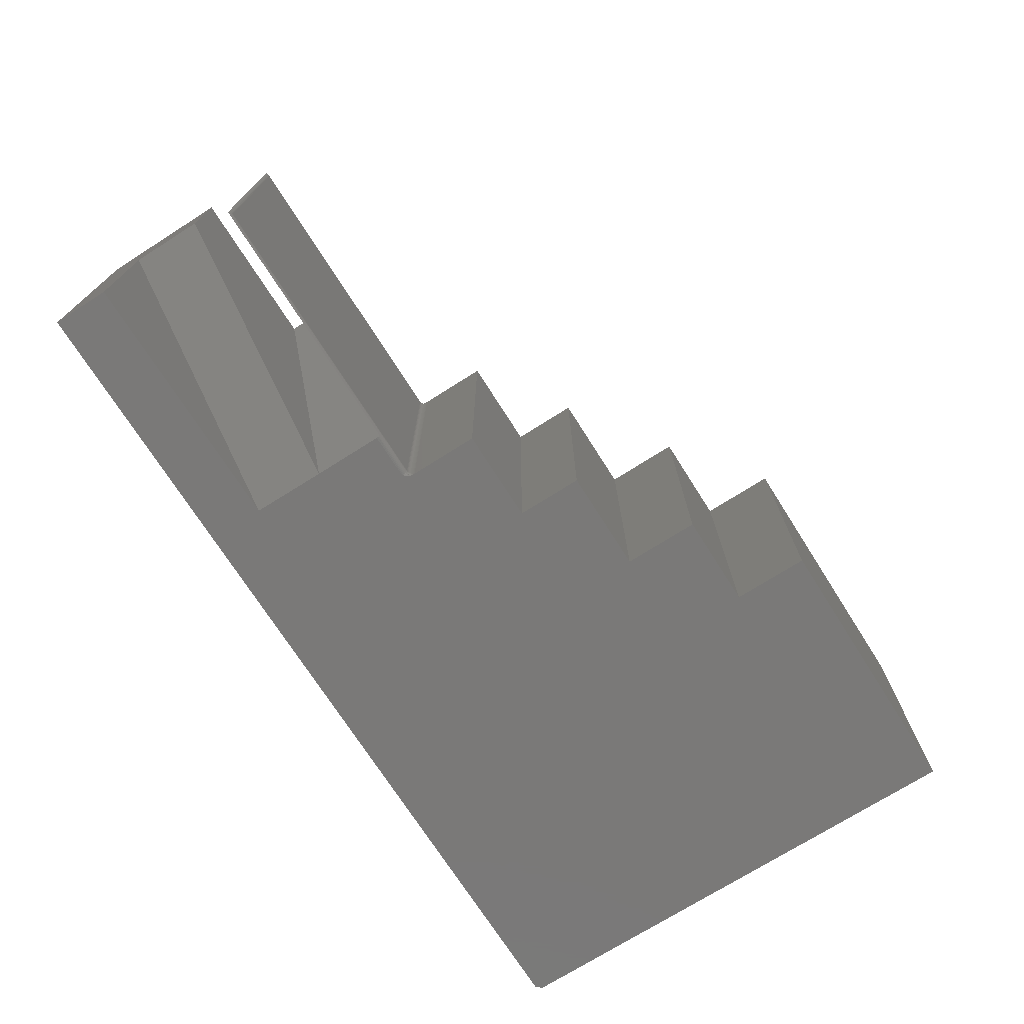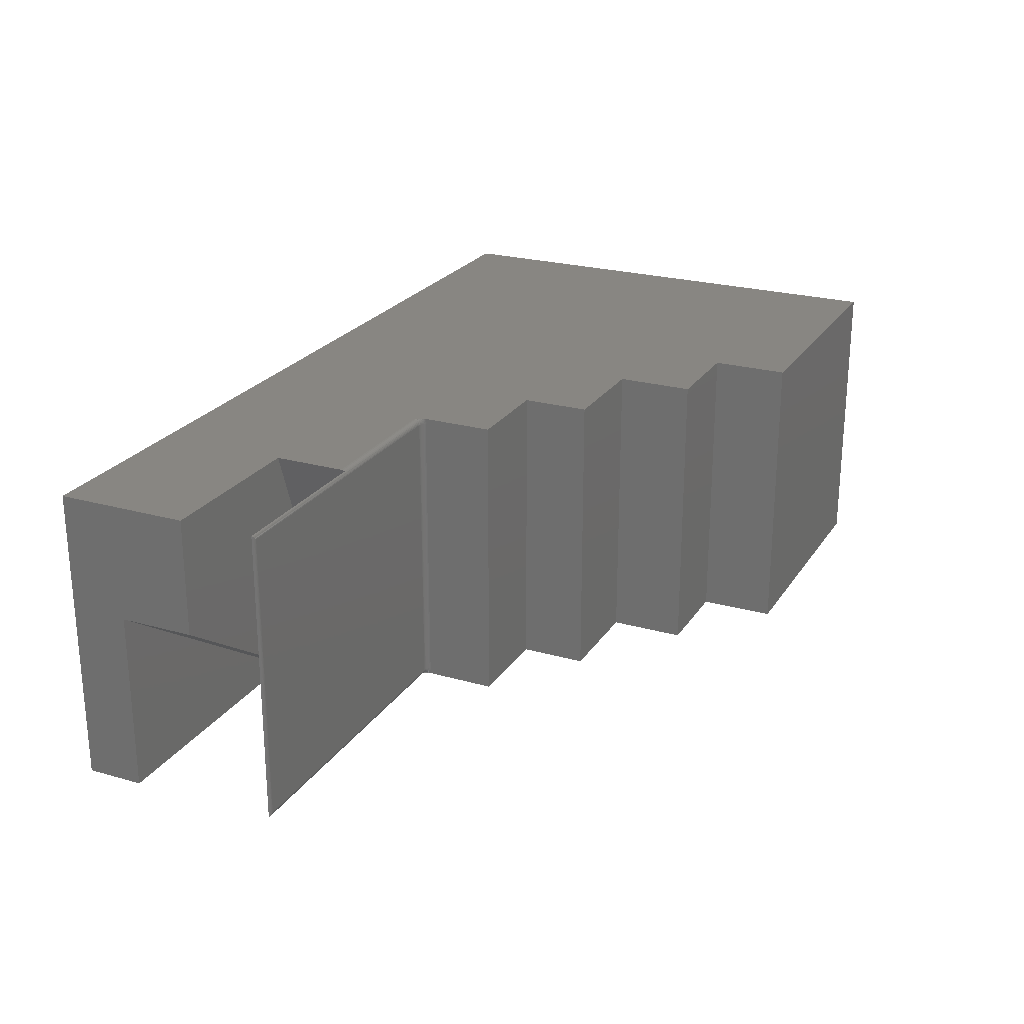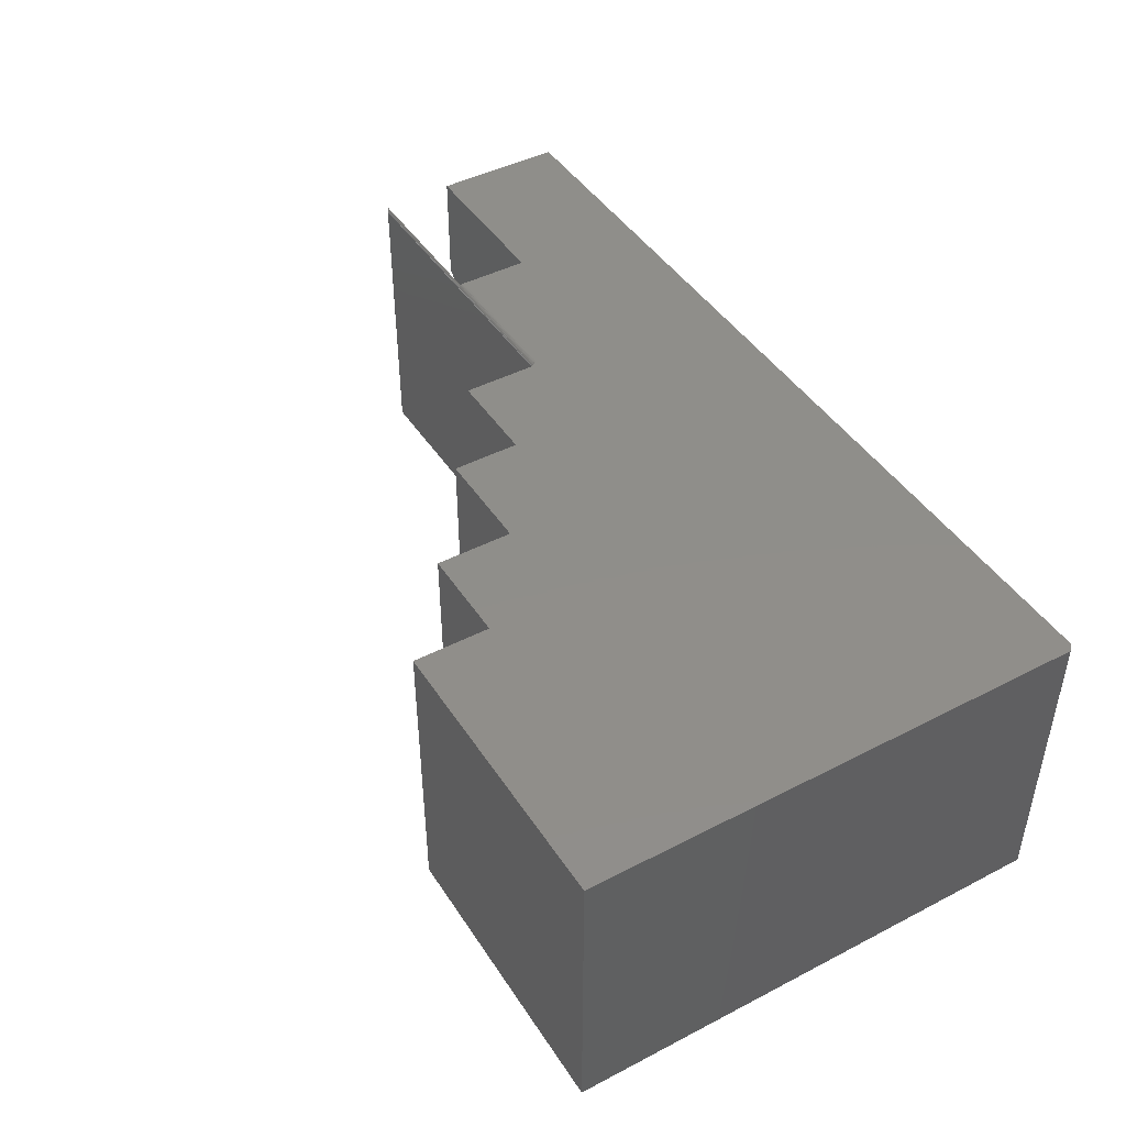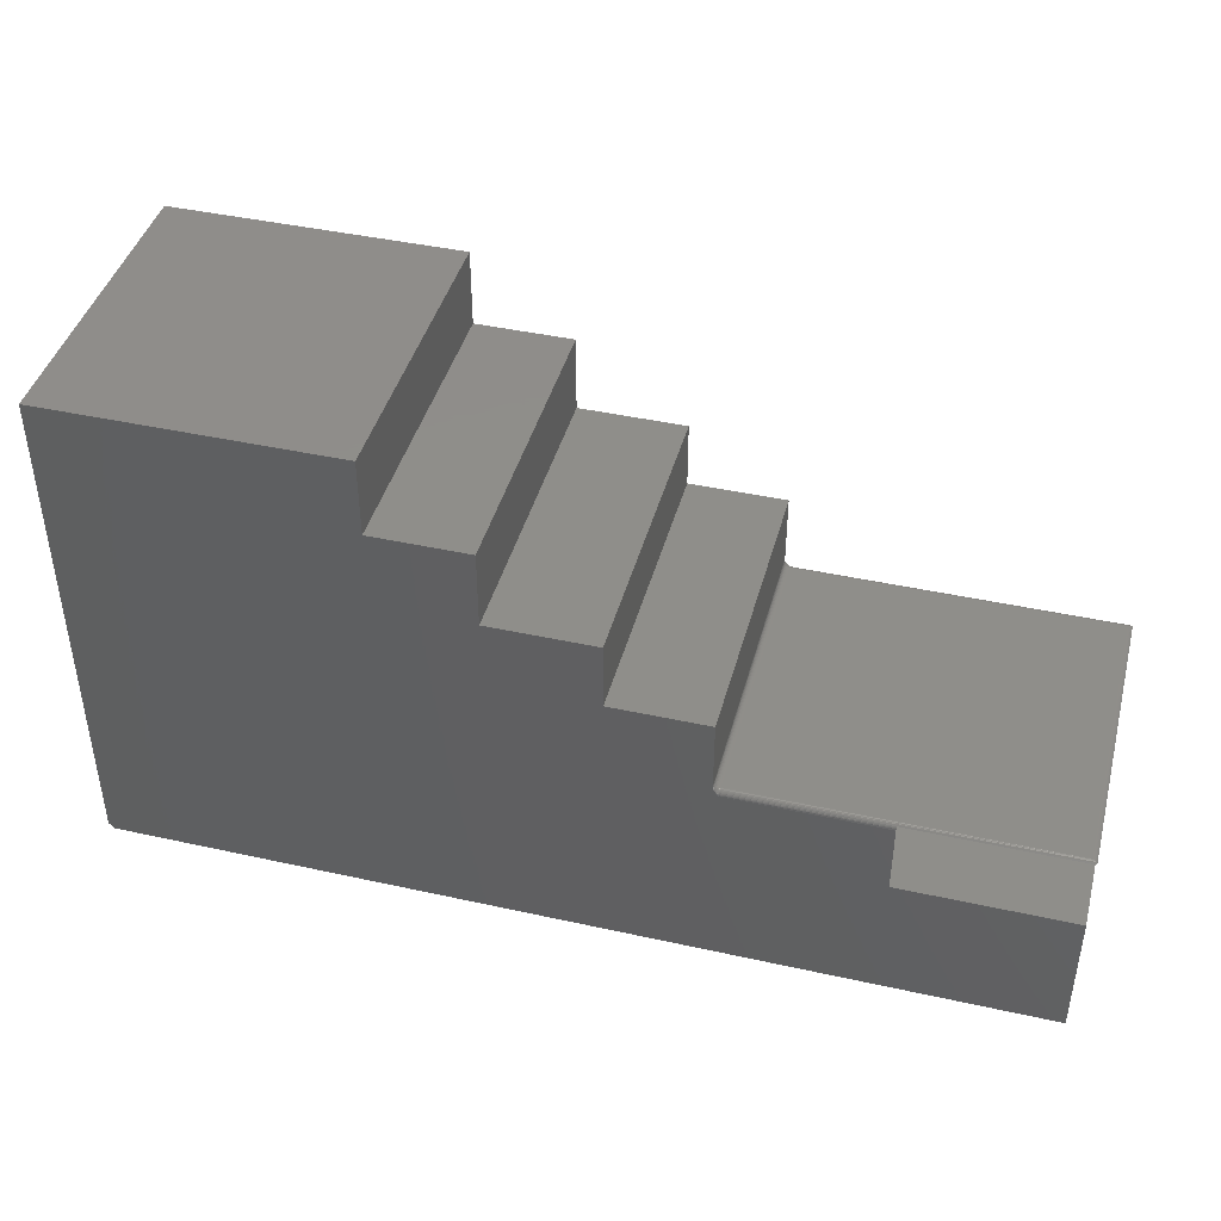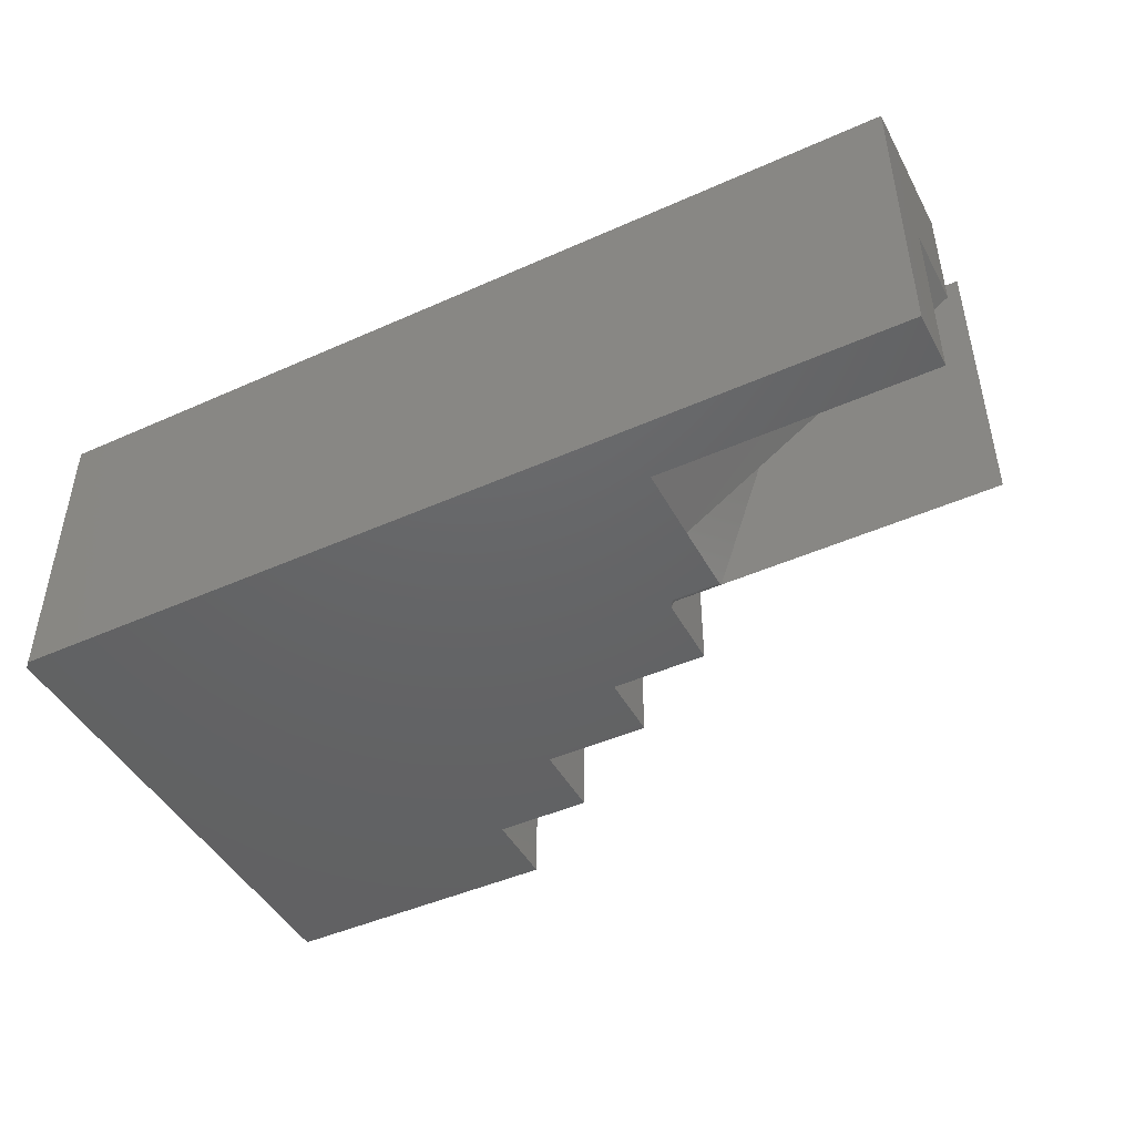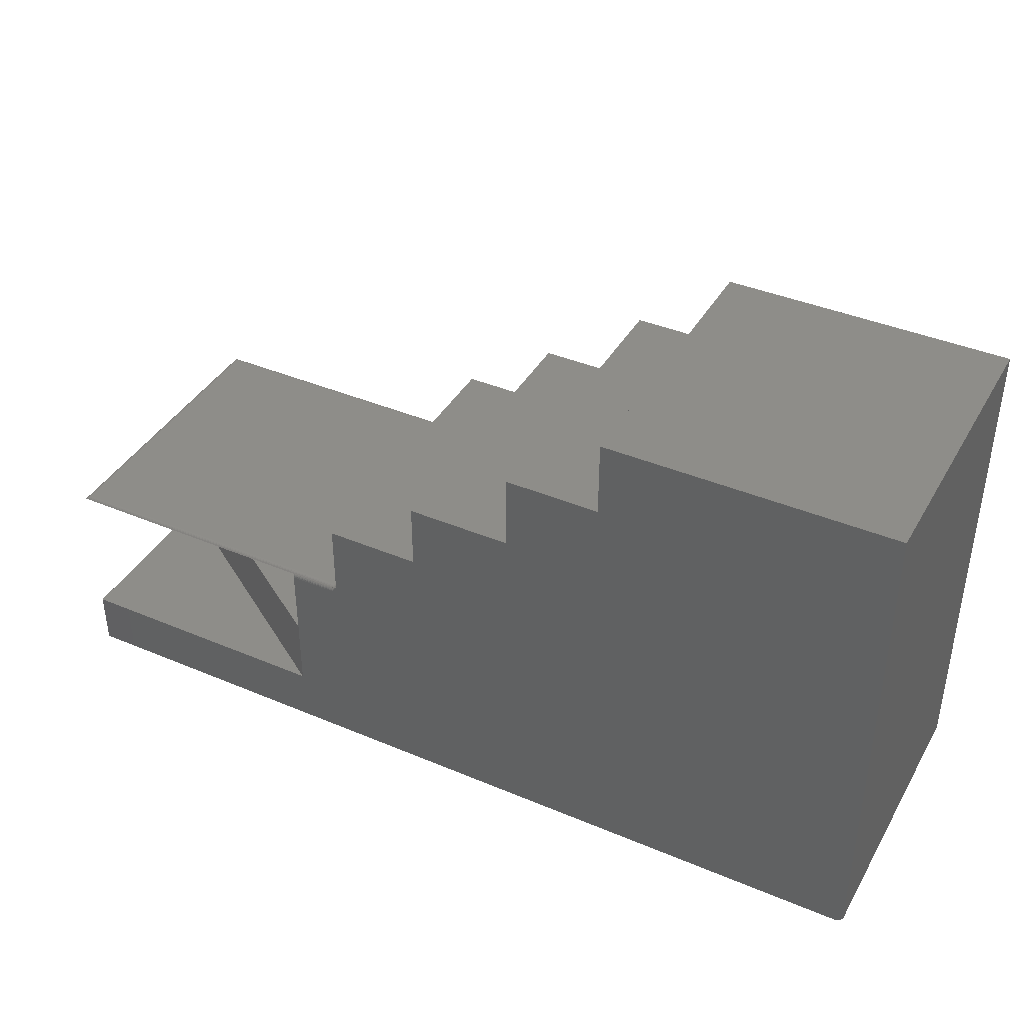
<metadata>
{"format":"stl","ext":"stl","renderer":"f3d","projection":"perspective","resolution":1024,"background":"white","views":[{"elev":-72.4,"azim":-57.6,"up":"+Y"},{"elev":23.9,"azim":-64.7,"up":"+Y"},{"elev":44.7,"azim":59.0,"up":"+Y"},{"elev":42.6,"azim":-165.2,"up":"+Z"},{"elev":-45.7,"azim":-152.8,"up":"+Y"},{"elev":40.0,"azim":27.5,"up":"+Z"}]}
</metadata>
<code>
# stl→obj: 144 verts, 284 faces
v -0.75 -0.6641 -0.3906
v -0.75 -0.6641 -0.3125
v -0.75 -0.2578 -0.3906
v -0.75 -0.4167 -0.3125
v -0.75 -0.2578 -0.2109
v -0.75 -0.4167 -0.2109
v -0.03988 -0.6641 0.08709
v 0.08923 -0.6641 0.1904
v -0.03988 -0.6641 0.1904
v -0.1819 -0.6641 -0.003289
v -0.1819 -0.6641 0.08709
v -0.311 -0.6641 -0.1009
v -0.311 -0.6641 -0.003289
v 0.4766 -0.6641 0.2937
v 0.08923 -0.6641 0.2937
v -0.3111 -0.6641 -0.1023
v -0.3114 -0.6641 -0.1037
v -0.3118 -0.6641 -0.1051
v 0.4766 -0.6641 -0.3828
v -0.3132 -0.6641 -0.1078
v -0.3162 -0.6641 -0.1117
v -0.3188 -0.6641 -0.1144
v -0.3822 -0.6641 -0.1144
v -0.3822 -0.6641 -0.2109
v -0.3828 -0.6641 -0.3125
v 0.4688 -0.6641 -0.3906
v -0.5234 -0.2578 -0.2109
v -0.3829 -0.6622 -0.1094
v -0.3824 -0.6637 -0.112
v -0.3825 -0.6632 -0.1108
v -0.5227 -0.2596 -0.1094
v -0.5231 -0.2587 -0.1108
v -0.5232 -0.2582 -0.112
v -0.5234 -0.2578 -0.1144
v -0.7482 -0.6622 -0.1094
v -0.7482 -0.2596 -0.1094
v -0.7422 -0.6562 -0.1066
v -0.7434 -0.2644 -0.1067
v -0.7434 -0.6575 -0.1067
v -0.7422 -0.2656 -0.1066
v -0.7468 -0.6609 -0.1081
v -0.7468 -0.261 -0.1081
v -0.7458 -0.6598 -0.1075
v -0.7458 -0.262 -0.1075
v -0.7446 -0.6587 -0.107
v -0.7446 -0.2632 -0.107
v -0.3188 -0.2641 -0.1067
v -0.3188 -0.2656 -0.1066
v -0.3188 -0.2578 -0.1144
v -0.3188 -0.258 -0.1129
v -0.3188 -0.2584 -0.1114
v -0.3188 -0.2601 -0.1089
v -0.3188 -0.2613 -0.1079
v -0.3188 -0.2626 -0.1072
v -0.3188 -0.2591 -0.1101
v -0.3188 -0.6562 -0.1066
v -0.3188 -0.6578 -0.1067
v -0.3188 -0.6606 -0.1079
v -0.3188 -0.6618 -0.1089
v -0.3188 -0.6592 -0.1072
v -0.3188 -0.6639 -0.1129
v -0.3188 -0.6635 -0.1114
v -0.3188 -0.6627 -0.1101
v -0.03988 -0.2578 0.1904
v 0.08923 -0.2578 0.1904
v -0.03988 -0.2578 0.08709
v -0.1819 -0.2578 0.08709
v -0.1819 -0.2578 -0.003289
v -0.311 -0.2578 -0.003289
v -0.311 -0.2578 -0.1009
v 0.4766 -0.2578 -0.3828
v 0.4688 -0.2578 -0.3906
v -0.3141 -0.2578 -0.1092
v -0.3125 -0.2578 -0.1065
v -0.3118 -0.2578 -0.1051
v 0.4766 -0.2578 0.2937
v -0.3114 -0.2578 -0.1037
v -0.3111 -0.2578 -0.1023
v 0.08923 -0.2578 0.2937
v -0.311 -0.2603 -0.09971
v -0.311 -0.2629 -0.099
v -0.311 -0.2656 -0.09877
v -0.311 -0.6562 -0.09877
v -0.311 -0.659 -0.099
v -0.311 -0.6616 -0.09971
v -0.3173 -0.6636 -0.1113
v -0.3123 -0.6625 -0.105
v -0.3133 -0.6619 -0.106
v -0.3145 -0.6613 -0.1068
v -0.3158 -0.6609 -0.1074
v -0.3173 -0.6607 -0.1078
v -0.3133 -0.6562 -0.1043
v -0.3123 -0.6585 -0.1033
v -0.3123 -0.6562 -0.1031
v -0.3116 -0.6587 -0.102
v -0.3116 -0.6562 -0.1018
v -0.3112 -0.659 -0.1006
v -0.3112 -0.6562 -0.1003
v -0.3133 -0.6582 -0.1045
v -0.3145 -0.6562 -0.1053
v -0.3145 -0.658 -0.1054
v -0.3158 -0.6562 -0.106
v -0.3158 -0.6579 -0.1061
v -0.3173 -0.6562 -0.1064
v -0.3173 -0.6578 -0.1066
v -0.3133 -0.6601 -0.1051
v -0.3123 -0.6606 -0.104
v -0.3116 -0.6611 -0.1027
v -0.3112 -0.6616 -0.1014
v -0.3145 -0.6597 -0.106
v -0.3158 -0.6595 -0.1066
v -0.3173 -0.6593 -0.107
v -0.3123 -0.2594 -0.105
v -0.3133 -0.2585 -0.1072
v -0.3173 -0.259 -0.11
v -0.3158 -0.2586 -0.1097
v -0.3133 -0.2637 -0.1045
v -0.3123 -0.2656 -0.1031
v -0.3123 -0.2634 -0.1033
v -0.3116 -0.2656 -0.1018
v -0.3116 -0.2632 -0.102
v -0.3112 -0.2656 -0.1003
v -0.3112 -0.2629 -0.1006
v -0.3133 -0.2656 -0.1043
v -0.3145 -0.2638 -0.1054
v -0.3145 -0.2656 -0.1053
v -0.3158 -0.264 -0.1061
v -0.3158 -0.2656 -0.106
v -0.3173 -0.2641 -0.1066
v -0.3173 -0.2656 -0.1064
v -0.3133 -0.2618 -0.1051
v -0.3123 -0.2613 -0.104
v -0.3116 -0.2608 -0.1027
v -0.3112 -0.2602 -0.1014
v -0.3145 -0.2621 -0.106
v -0.3158 -0.2624 -0.1066
v -0.3173 -0.2626 -0.107
v -0.3133 -0.26 -0.106
v -0.3145 -0.2606 -0.1068
v -0.3158 -0.261 -0.1074
v -0.3173 -0.2612 -0.1078
v -0.3145 -0.2592 -0.1079
v -0.3158 -0.2597 -0.1084
v -0.3173 -0.26 -0.1088
f 1 2 3
f 3 2 4
f 3 4 5
f 5 4 6
f 7 8 9
f 10 7 11
f 12 10 13
f 14 15 8
f 14 8 7
f 14 7 10
f 14 10 12
f 14 12 16
f 14 16 17
f 14 17 18
f 14 18 19
f 19 18 20
f 19 20 21
f 19 21 22
f 19 22 23
f 19 23 24
f 19 24 25
f 19 25 2
f 19 2 1
f 19 1 26
f 6 24 5
f 5 24 27
f 28 24 23
f 28 23 29
f 28 29 30
f 24 28 31
f 24 31 32
f 24 32 33
f 24 33 34
f 24 34 27
f 2 25 4
f 25 24 4
f 4 24 6
f 35 36 28
f 28 36 31
f 37 38 39
f 37 40 38
f 36 41 42
f 36 35 41
f 41 43 42
f 42 43 44
f 43 45 44
f 44 45 46
f 45 39 46
f 46 39 38
f 40 47 38
f 40 48 47
f 49 33 50
f 49 34 33
f 31 36 42
f 33 51 50
f 52 42 53
f 53 42 44
f 44 46 53
f 53 46 54
f 54 46 38
f 54 38 47
f 51 33 55
f 55 33 32
f 55 32 52
f 52 32 31
f 52 31 42
f 56 39 57
f 56 37 39
f 35 58 41
f 35 28 58
f 28 59 58
f 57 39 45
f 57 45 43
f 57 43 60
f 60 43 41
f 60 41 58
f 23 22 29
f 29 22 61
f 29 61 30
f 30 61 62
f 30 62 28
f 28 62 63
f 28 63 59
f 64 65 66
f 67 66 68
f 69 68 70
f 71 72 3
f 71 3 5
f 71 5 27
f 71 27 34
f 71 34 49
f 71 49 73
f 71 73 74
f 71 74 75
f 76 71 75
f 76 75 77
f 76 77 78
f 76 78 70
f 76 70 68
f 76 68 66
f 76 66 65
f 76 65 79
f 19 71 14
f 14 71 76
f 1 3 26
f 26 3 72
f 72 71 26
f 26 71 19
f 56 48 37
f 37 48 40
f 69 70 80
f 69 80 81
f 69 81 82
f 69 82 83
f 13 69 83
f 13 83 84
f 13 84 85
f 13 85 12
f 21 86 22
f 86 61 22
f 20 59 63
f 63 21 20
f 18 87 88
f 18 88 89
f 59 18 89
f 59 20 18
f 62 61 86
f 86 21 63
f 62 86 63
f 18 17 87
f 59 89 90
f 59 90 91
f 58 59 91
f 92 93 94
f 94 93 95
f 94 95 96
f 96 95 97
f 96 97 98
f 98 97 84
f 98 84 83
f 93 92 99
f 99 92 100
f 99 100 101
f 101 100 102
f 101 102 103
f 103 102 104
f 103 104 105
f 105 104 56
f 105 56 57
f 106 87 107
f 107 87 17
f 107 17 108
f 108 17 16
f 108 16 109
f 109 16 12
f 109 12 85
f 87 106 88
f 88 106 110
f 88 110 89
f 89 110 111
f 89 111 90
f 90 111 112
f 90 112 91
f 91 112 60
f 91 60 58
f 99 107 93
f 93 107 108
f 93 108 95
f 95 108 109
f 95 109 97
f 97 109 85
f 97 85 84
f 107 99 106
f 106 99 101
f 106 101 110
f 110 101 103
f 110 103 111
f 111 103 105
f 111 105 112
f 112 105 57
f 112 57 60
f 50 73 49
f 113 77 75
f 114 74 73
f 51 55 115
f 51 115 116
f 51 116 73
f 51 73 50
f 117 118 119
f 119 118 120
f 119 120 121
f 121 120 122
f 121 122 123
f 123 122 82
f 123 82 81
f 118 117 124
f 124 117 125
f 124 125 126
f 126 125 127
f 126 127 128
f 128 127 129
f 128 129 130
f 130 129 47
f 130 47 48
f 131 119 132
f 132 119 121
f 132 121 133
f 133 121 123
f 133 123 134
f 134 123 81
f 134 81 80
f 119 131 117
f 117 131 135
f 117 135 125
f 125 135 136
f 125 136 127
f 127 136 137
f 127 137 129
f 129 137 54
f 129 54 47
f 138 132 113
f 113 132 133
f 113 133 77
f 77 133 134
f 77 134 78
f 78 134 80
f 78 80 70
f 132 138 131
f 131 138 139
f 131 139 135
f 135 139 140
f 135 140 136
f 136 140 141
f 136 141 137
f 137 141 53
f 137 53 54
f 75 74 113
f 113 74 114
f 113 114 138
f 138 114 142
f 138 142 139
f 139 142 143
f 139 143 140
f 140 143 144
f 140 144 141
f 141 144 52
f 141 52 53
f 114 73 142
f 142 73 116
f 142 116 143
f 143 116 115
f 143 115 144
f 144 115 55
f 144 55 52
f 124 94 118
f 118 94 96
f 118 96 120
f 120 96 98
f 120 98 122
f 122 98 83
f 122 83 82
f 94 124 92
f 92 124 126
f 92 126 100
f 100 126 128
f 100 128 102
f 102 128 130
f 102 130 104
f 104 130 48
f 104 48 56
f 68 69 10
f 10 69 13
f 67 68 11
f 11 68 10
f 66 67 7
f 7 67 11
f 64 66 9
f 9 66 7
f 65 64 8
f 8 64 9
f 79 65 15
f 15 65 8
f 76 79 14
f 14 79 15

</code>
